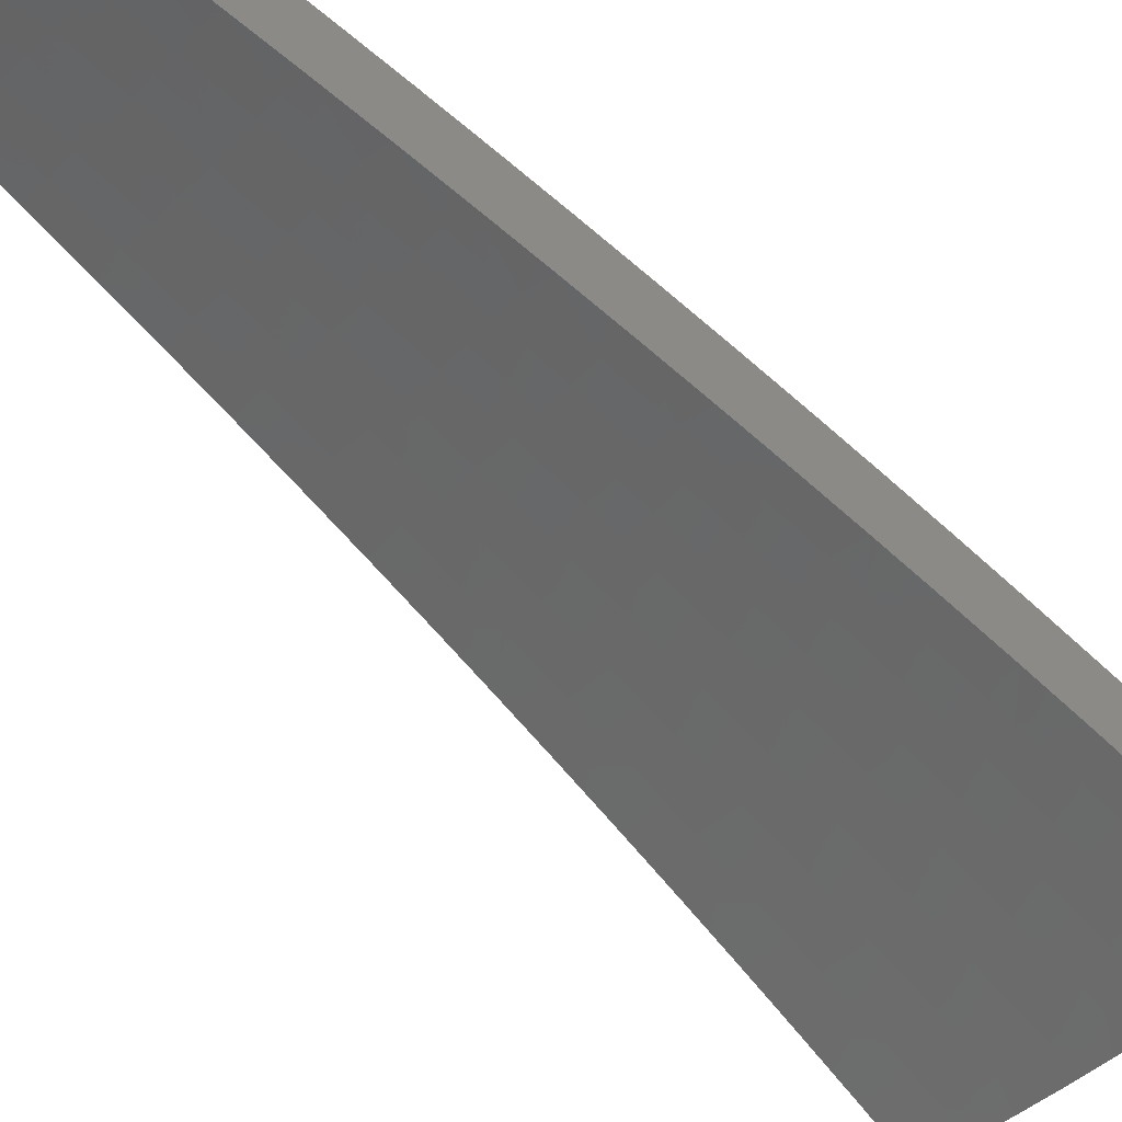
<metadata>
{"format":"stl","ext":"stl","renderer":"f3d","projection":"perspective","resolution":1024,"background":"white","views":[{"elev":-46.2,"azim":62.5,"up":"+Z"}]}
</metadata>
<code>
# stl→obj: 418 verts, 832 faces
v -0.6908 1.898 11.45
v -0.6492 1.913 11.45
v -0.7333 2.015 11.43
v -0.6826 2.029 11.43
v -0.7214 2.144 11.4
v -0.6687 2.16 11.4
v -0.7047 2.276 11.38
v -0.6492 2.292 11.38
v -0.6823 2.409 11.35
v -0.6239 2.424 11.35
v -0.6543 2.542 11.32
v -0.6045 2.554 11.32
v -0.6325 2.673 11.29
v -0.5805 2.684 11.29
v -0.6062 2.803 11.25
v -0.5519 2.814 11.25
v -0.5754 2.933 11.22
v -0.5001 2.836 11.25
v -0.5213 2.956 11.21
v -0.6074 1.926 11.45
v -0.6328 2.044 11.43
v -0.616 2.175 11.4
v -0.5936 2.307 11.38
v -0.5764 2.436 11.35
v -0.5547 2.565 11.32
v -0.5285 2.694 11.29
v -0.479 2.716 11.28
v -0.5652 1.939 11.45
v -0.5829 2.058 11.43
v -0.5633 2.189 11.4
v -0.5484 2.317 11.38
v -0.529 2.446 11.35
v -0.5051 2.575 11.32
v -0.4577 2.596 11.31
v -0.5227 1.951 11.45
v -0.533 2.071 11.43
v -0.5204 2.199 11.4
v -0.5033 2.327 11.38
v -0.4817 2.455 11.35
v -0.4365 2.475 11.35
v -0.4801 1.962 11.45
v -0.4925 2.081 11.43
v -0.4776 2.208 11.4
v -0.4582 2.336 11.38
v -0.4151 2.354 11.37
v -0.4371 1.972 11.45
v -0.4519 2.09 11.43
v -0.4348 2.217 11.4
v -0.3937 2.233 11.4
v -0.394 1.981 11.45
v -0.4115 2.097 11.43
v -0.3722 2.111 11.43
v -0.3507 1.989 11.45
v -0.5871 2.993 11.2
v -0.5423 3.075 11.18
v -0.5988 3.052 11.18
v -0.6105 3.112 11.16
v -0.6577 3.041 11.18
v -0.6706 3.1 11.16
v -0.7167 3.028 11.18
v -0.7307 3.087 11.16
v -0.7757 3.014 11.18
v -0.7909 3.073 11.16
v -0.8483 2.995 11.18
v -0.8649 3.054 11.16
v -0.9209 2.975 11.18
v -0.9389 3.033 11.16
v -0.9934 2.952 11.18
v -1.013 3.01 11.16
v -1.069 2.937 11.18
v -1.11 3.05 11.14
v -1.032 3.068 11.14
v -1.052 3.126 11.12
v -0.9749 3.149 11.12
v -0.9929 3.207 11.1
v -0.9147 3.23 11.1
v -0.9312 3.288 11.08
v -0.8515 3.309 11.08
v -0.8667 3.368 11.06
v -0.8007 3.383 11.06
v -0.8147 3.442 11.04
v -0.7476 3.457 11.04
v -0.7605 3.516 11.02
v -0.6924 3.529 11.02
v -0.7041 3.589 10.99
v -0.6257 3.549 11.01
v -0.6464 3.666 10.97
v -0.5633 3.194 11.14
v -0.6222 3.172 11.14
v -0.6834 3.16 11.14
v -0.7447 3.146 11.14
v -0.806 3.132 11.14
v -0.8815 3.113 11.14
v -0.9569 3.091 11.14
v -0.6339 3.231 11.12
v -0.5842 3.313 11.1
v -0.6456 3.291 11.1
v -0.6573 3.351 11.08
v -0.7091 3.279 11.1
v -0.722 3.338 11.08
v -0.7727 3.265 11.1
v -0.7867 3.324 11.08
v -0.8364 3.25 11.1
v -0.605 3.431 11.06
v -0.669 3.41 11.06
v -0.7348 3.397 11.06
v -0.6807 3.47 11.04
v -0.667 3.783 10.92
v -0.7274 3.708 10.95
v -0.7157 3.648 10.97
v -0.7733 3.575 10.99
v -0.8287 3.501 11.02
v -0.8818 3.426 11.04
v -0.9478 3.347 11.06
v -1.011 3.266 11.08
v -1.071 3.183 11.1
v -1.151 3.163 11.1
v -0.6875 3.899 10.88
v -0.7507 3.826 10.9
v -0.739 3.767 10.93
v -0.7989 3.694 10.95
v -0.7861 3.634 10.97
v -0.8566 3.619 10.97
v -0.8426 3.56 10.99
v -0.912 3.544 10.99
v -0.8969 3.485 11.02
v -0.9809 3.463 11.02
v -0.9643 3.405 11.04
v -1.047 3.382 11.04
v -1.029 3.324 11.06
v -1.11 3.299 11.06
v -1.091 3.241 11.08
v -1.192 3.276 11.06
v -0.7724 3.883 10.88
v -0.8245 3.812 10.9
v -0.8117 3.753 10.93
v -0.8845 3.737 10.93
v -0.8705 3.678 10.95
v -0.9422 3.661 10.95
v -0.9271 3.603 10.97
v -1.014 3.58 10.97
v -0.9974 3.522 10.99
v -1.083 3.498 10.99
v -1.065 3.44 11.02
v -1.149 3.414 11.02
v -1.129 3.356 11.04
v -1.233 3.388 11.02
v -0.857 3.865 10.88
v -0.8984 3.796 10.9
v -0.9573 3.72 10.93
v -1.03 3.638 10.95
v -1.101 3.556 10.97
v -1.168 3.471 10.99
v -0.9411 3.846 10.88
v -0.9724 3.778 10.9
v -1.047 3.697 10.93
v -1.119 3.613 10.95
v -1.187 3.529 10.97
v -1.274 3.499 10.97
v -1.025 3.825 10.88
v -1.063 3.755 10.9
v -1.137 3.671 10.93
v -1.207 3.586 10.95
v -1.108 3.801 10.88
v -1.154 3.729 10.9
v -1.226 3.644 10.93
v -1.314 3.611 10.93
v -1.191 3.777 10.88
v -1.245 3.701 10.9
v -1.273 3.75 10.88
v -1.354 3.721 10.88
v -0.974 2.895 11.2
v -1.027 2.823 11.21
v -0.9545 2.837 11.22
v -0.9858 2.708 11.25
v -0.9157 2.721 11.25
v -0.9441 2.594 11.28
v -0.8768 2.606 11.29
v -0.9022 2.479 11.31
v -0.8379 2.49 11.32
v -0.8602 2.363 11.35
v -0.799 2.375 11.35
v -0.818 2.247 11.38
v -0.7602 2.259 11.38
v -0.7757 2.131 11.4
v -0.7407 2.393 11.35
v -0.7767 2.509 11.32
v -0.8128 2.625 11.29
v -0.8488 2.742 11.25
v -0.8849 2.858 11.22
v -0.9029 2.917 11.2
v -0.7155 2.526 11.32
v -0.7487 2.644 11.29
v -0.7819 2.761 11.25
v -0.8151 2.878 11.22
v -0.8317 2.937 11.2
v -0.8981 3.171 11.12
v -0.8212 3.191 11.12
v -0.7587 3.206 11.12
v -0.6963 3.219 11.12
v -0.6846 2.66 11.29
v -0.715 2.778 11.25
v -0.7453 2.896 11.22
v -0.7605 2.955 11.2
v -0.6606 2.791 11.25
v -0.6886 2.91 11.22
v -0.7026 2.969 11.2
v -0.632 2.922 11.22
v -0.6448 2.981 11.2
v -0.3466 1.966 11.32
v -0.368 2.087 11.3
v -0.3892 2.207 11.27
v -0.4105 2.328 11.24
v -0.4316 2.448 11.21
v -0.4527 2.567 11.18
v -0.4737 2.686 11.15
v -0.4946 2.805 11.12
v -0.5155 2.923 11.08
v -0.5363 3.041 11.05
v -0.557 3.159 11.01
v -0.5776 3.276 10.97
v -0.5981 3.392 10.93
v -0.6186 3.508 10.89
v -0.639 3.624 10.84
v -0.6593 3.739 10.8
v -0.6795 3.853 10.75
v -0.4067 2.073 11.3
v -0.3894 1.958 11.32
v -0.4468 2.065 11.3
v -0.4321 1.949 11.32
v -0.4868 2.057 11.3
v -0.4745 1.939 11.32
v -0.527 2.047 11.3
v -0.5167 1.928 11.32
v -0.5763 2.034 11.3
v -0.5586 1.917 11.32
v -0.6255 2.02 11.3
v -0.6003 1.904 11.32
v -0.6747 2.005 11.3
v -0.6417 1.89 11.32
v -0.7247 1.991 11.3
v -0.6828 1.876 11.32
v -0.7131 2.119 11.27
v -0.7665 2.106 11.27
v -0.7514 2.233 11.24
v -0.8082 2.22 11.24
v -0.7898 2.347 11.22
v -0.8497 2.335 11.21
v -0.8282 2.461 11.19
v -0.8912 2.449 11.18
v -0.8666 2.575 11.15
v -0.9326 2.562 11.15
v -0.9051 2.69 11.12
v -0.9738 2.675 11.12
v -0.9435 2.804 11.09
v -1.015 2.788 11.08
v -0.9627 2.861 11.07
v -1.056 2.901 11.05
v -0.9819 2.918 11.05
v -1.001 2.975 11.03
v -0.9103 2.94 11.05
v -0.9281 2.998 11.03
v -0.8386 2.96 11.05
v -0.855 3.018 11.03
v -0.7669 2.979 11.05
v -0.7819 3.037 11.03
v -0.7085 2.993 11.05
v -0.7223 3.051 11.03
v -0.6501 3.005 11.05
v -0.6628 3.064 11.03
v -0.5919 3.017 11.05
v -0.6035 3.076 11.03
v -0.615 3.135 11.01
v -0.6266 3.194 10.99
v -0.6883 3.182 10.99
v -0.701 3.24 10.97
v -0.7639 3.227 10.97
v -0.7777 3.285 10.95
v -0.8418 3.27 10.95
v -0.8568 3.328 10.93
v -0.9369 3.308 10.93
v -0.9533 3.365 10.91
v -1.035 3.342 10.91
v -1.053 3.4 10.89
v -1.135 3.374 10.89
v -1.154 3.431 10.87
v -1.218 3.347 10.89
v -1.259 3.458 10.84
v -1.097 3.013 11.01
v -1.02 3.032 11.01
v -0.9459 3.055 11.01
v -0.8714 3.076 11.01
v -0.7969 3.095 11.01
v -0.7362 3.11 11.01
v -0.6756 3.123 11.01
v -1.04 3.089 10.99
v -1.137 3.125 10.97
v -1.059 3.146 10.97
v -1.078 3.203 10.95
v -0.9815 3.17 10.97
v -0.9993 3.227 10.95
v -0.9042 3.192 10.97
v -0.9205 3.25 10.95
v -0.8268 3.212 10.97
v -1.178 3.236 10.93
v -1.097 3.26 10.93
v -1.017 3.285 10.93
v -1.116 3.317 10.91
v -1.299 3.568 10.8
v -1.193 3.544 10.82
v -1.174 3.488 10.84
v -1.07 3.457 10.87
v -0.9696 3.423 10.89
v -0.8717 3.386 10.91
v -0.7915 3.344 10.93
v -0.7137 3.299 10.95
v -0.6382 3.253 10.97
v -1.339 3.678 10.75
v -1.231 3.658 10.77
v -1.212 3.601 10.8
v -1.106 3.571 10.82
v -1.088 3.514 10.84
v -1.002 3.538 10.84
v -0.986 3.481 10.87
v -0.9016 3.503 10.87
v -0.8867 3.444 10.89
v -0.8192 3.46 10.89
v -0.8054 3.402 10.91
v -0.739 3.416 10.91
v -0.7264 3.358 10.93
v -0.6613 3.371 10.93
v -0.6497 3.312 10.95
v -1.258 3.706 10.75
v -1.177 3.732 10.75
v -1.141 3.686 10.77
v -1.095 3.757 10.75
v -1.051 3.711 10.77
v -1.013 3.78 10.75
v -0.9613 3.734 10.77
v -0.9301 3.801 10.75
v -0.8881 3.752 10.77
v -0.847 3.82 10.75
v -0.815 3.767 10.77
v -0.7634 3.838 10.75
v -0.742 3.782 10.77
v -0.719 3.665 10.82
v -0.7305 3.723 10.8
v -0.6959 3.547 10.87
v -0.7074 3.606 10.84
v -0.7897 3.651 10.82
v -0.8023 3.709 10.8
v -0.8743 3.693 10.8
v -0.6728 3.429 10.91
v -0.6844 3.488 10.89
v -0.7644 3.534 10.87
v -0.7771 3.592 10.84
v -0.8468 3.577 10.84
v -0.8606 3.635 10.82
v -0.9315 3.618 10.82
v -0.9464 3.676 10.8
v -1.035 3.654 10.8
v -0.5803 2.958 11.07
v -0.5687 2.899 11.09
v -0.5456 2.781 11.12
v -0.5224 2.663 11.15
v -0.4992 2.545 11.19
v -0.4761 2.427 11.22
v -0.4529 2.309 11.24
v -0.4298 2.191 11.27
v -0.4721 2.182 11.27
v -0.5145 2.173 11.27
v -0.5569 2.163 11.27
v -0.609 2.15 11.27
v -0.661 2.135 11.27
v -0.4975 2.3 11.24
v -0.5422 2.29 11.24
v -0.5868 2.28 11.24
v -0.6417 2.265 11.24
v -0.6966 2.25 11.24
v -0.5229 2.417 11.22
v -0.5699 2.407 11.22
v -0.6168 2.396 11.22
v -0.6745 2.381 11.22
v -0.7322 2.365 11.22
v -0.5484 2.535 11.19
v -0.5976 2.524 11.19
v -0.6468 2.513 11.19
v -0.7073 2.497 11.19
v -0.7678 2.48 11.19
v -0.5738 2.653 11.15
v -0.6253 2.641 11.15
v -0.6768 2.629 11.15
v -0.7401 2.613 11.15
v -0.8034 2.595 11.15
v -0.5992 2.77 11.12
v -0.653 2.759 11.12
v -0.7068 2.746 11.12
v -0.773 2.729 11.12
v -0.839 2.71 11.12
v -0.6247 2.888 11.09
v -0.6807 2.876 11.09
v -0.7369 2.862 11.09
v -0.8058 2.845 11.09
v -0.8747 2.825 11.09
v -0.6374 2.947 11.07
v -0.6946 2.934 11.07
v -0.7519 2.921 11.07
v -0.8222 2.903 11.07
v -0.8925 2.883 11.07
v -0.7517 3.475 10.89
v -0.75 3.168 10.99
v -0.8118 3.154 10.99
v -0.8878 3.134 10.99
v -0.9637 3.113 10.99
v -0.833 3.519 10.87
v -0.9166 3.561 10.84
v -1.019 3.596 10.82
v -1.123 3.628 10.8
f 1 2 3
f 3 2 4
f 3 4 5
f 5 4 6
f 5 6 7
f 7 6 8
f 7 8 9
f 9 8 10
f 9 10 11
f 11 10 12
f 11 12 13
f 13 12 14
f 13 14 15
f 15 14 16
f 15 16 17
f 17 16 18
f 17 18 19
f 2 20 4
f 4 20 21
f 4 21 6
f 6 21 22
f 6 22 8
f 8 22 23
f 8 23 10
f 10 23 24
f 10 24 12
f 12 24 25
f 12 25 14
f 14 25 26
f 14 26 16
f 16 26 27
f 16 27 18
f 20 28 21
f 21 28 29
f 21 29 22
f 22 29 30
f 22 30 23
f 23 30 31
f 23 31 24
f 24 31 32
f 24 32 25
f 25 32 33
f 25 33 26
f 26 33 34
f 26 34 27
f 28 35 29
f 29 35 36
f 29 36 30
f 30 36 37
f 30 37 31
f 31 37 38
f 31 38 32
f 32 38 39
f 32 39 33
f 33 39 40
f 33 40 34
f 35 41 36
f 36 41 42
f 36 42 37
f 37 42 43
f 37 43 38
f 38 43 44
f 38 44 39
f 39 44 45
f 39 45 40
f 41 46 42
f 42 46 47
f 42 47 43
f 43 47 48
f 43 48 44
f 44 48 49
f 44 49 45
f 46 50 47
f 47 50 51
f 47 51 48
f 48 51 52
f 48 52 49
f 50 53 51
f 51 53 52
f 17 19 54
f 54 19 55
f 54 55 56
f 56 55 57
f 56 57 58
f 58 57 59
f 58 59 60
f 60 59 61
f 60 61 62
f 62 61 63
f 62 63 64
f 64 63 65
f 64 65 66
f 66 65 67
f 66 67 68
f 68 67 69
f 68 69 70
f 70 69 71
f 71 69 72
f 71 72 73
f 73 72 74
f 73 74 75
f 75 74 76
f 75 76 77
f 77 76 78
f 77 78 79
f 79 78 80
f 79 80 81
f 81 80 82
f 81 82 83
f 83 82 84
f 83 84 85
f 85 84 86
f 85 86 87
f 55 88 57
f 57 88 89
f 57 89 59
f 59 89 90
f 59 90 61
f 61 90 91
f 61 91 63
f 63 91 92
f 63 92 65
f 65 92 93
f 65 93 67
f 67 93 94
f 67 94 69
f 69 94 72
f 89 88 95
f 95 88 96
f 95 96 97
f 97 96 98
f 97 98 99
f 99 98 100
f 99 100 101
f 101 100 102
f 101 102 103
f 103 102 78
f 103 78 76
f 96 104 98
f 98 104 105
f 98 105 100
f 100 105 106
f 100 106 102
f 102 106 80
f 102 80 78
f 105 104 107
f 107 104 86
f 107 86 84
f 108 109 87
f 87 109 110
f 87 110 85
f 85 110 111
f 85 111 83
f 83 111 112
f 83 112 81
f 81 112 113
f 81 113 79
f 79 113 114
f 79 114 77
f 77 114 115
f 77 115 75
f 75 115 116
f 75 116 73
f 73 116 117
f 73 117 71
f 118 119 108
f 108 119 120
f 108 120 109
f 109 120 121
f 109 121 122
f 122 121 123
f 122 123 124
f 124 123 125
f 124 125 126
f 126 125 127
f 126 127 128
f 128 127 129
f 128 129 130
f 130 129 131
f 130 131 132
f 132 131 133
f 132 133 117
f 118 134 119
f 119 134 135
f 119 135 136
f 136 135 137
f 136 137 138
f 138 137 139
f 138 139 140
f 140 139 141
f 140 141 142
f 142 141 143
f 142 143 144
f 144 143 145
f 144 145 146
f 146 145 147
f 146 147 133
f 134 148 135
f 135 148 149
f 135 149 137
f 137 149 150
f 137 150 139
f 139 150 151
f 139 151 141
f 141 151 152
f 141 152 143
f 143 152 153
f 143 153 145
f 145 153 147
f 148 154 149
f 149 154 155
f 149 155 150
f 150 155 156
f 150 156 151
f 151 156 157
f 151 157 152
f 152 157 158
f 152 158 153
f 153 158 159
f 153 159 147
f 154 160 155
f 155 160 161
f 155 161 156
f 156 161 162
f 156 162 157
f 157 162 163
f 157 163 158
f 158 163 159
f 160 164 161
f 161 164 165
f 161 165 162
f 162 165 166
f 162 166 163
f 163 166 167
f 163 167 159
f 164 168 165
f 165 168 169
f 165 169 166
f 166 169 167
f 168 170 169
f 169 170 171
f 169 171 167
f 68 70 172
f 172 70 173
f 172 173 174
f 174 173 175
f 174 175 176
f 176 175 177
f 176 177 178
f 178 177 179
f 178 179 180
f 180 179 181
f 180 181 182
f 182 181 183
f 182 183 184
f 184 183 185
f 184 185 5
f 5 185 3
f 5 7 184
f 184 7 186
f 184 186 182
f 182 186 187
f 182 187 180
f 180 187 188
f 180 188 178
f 178 188 189
f 178 189 176
f 176 189 190
f 176 190 174
f 174 190 191
f 174 191 172
f 172 191 66
f 172 66 68
f 74 72 94
f 132 117 116
f 146 133 131
f 130 132 115
f 115 132 116
f 144 146 129
f 129 146 131
f 7 9 186
f 186 9 192
f 186 192 187
f 187 192 193
f 187 193 188
f 188 193 194
f 188 194 189
f 189 194 195
f 189 195 190
f 190 195 196
f 190 196 191
f 191 196 64
f 191 64 66
f 74 94 197
f 197 94 93
f 197 93 198
f 198 93 92
f 198 92 199
f 199 92 91
f 199 91 200
f 200 91 90
f 200 90 95
f 95 90 89
f 128 130 114
f 114 130 115
f 142 144 127
f 127 144 129
f 9 11 192
f 192 11 201
f 192 201 193
f 193 201 202
f 193 202 194
f 194 202 203
f 194 203 195
f 195 203 204
f 195 204 196
f 196 204 62
f 196 62 64
f 103 76 197
f 197 76 74
f 103 197 198
f 126 128 113
f 113 128 114
f 140 142 125
f 125 142 127
f 11 13 201
f 201 13 205
f 201 205 202
f 202 205 206
f 202 206 203
f 203 206 207
f 203 207 204
f 204 207 60
f 204 60 62
f 101 103 198
f 101 198 199
f 124 126 112
f 112 126 113
f 138 140 123
f 123 140 125
f 13 15 205
f 205 15 208
f 205 208 206
f 206 208 209
f 206 209 207
f 207 209 58
f 207 58 60
f 99 101 199
f 99 199 200
f 82 80 106
f 122 124 111
f 111 124 112
f 136 138 121
f 121 138 123
f 15 17 208
f 208 17 54
f 208 54 209
f 209 54 56
f 209 56 58
f 97 99 200
f 97 200 95
f 105 107 106
f 106 107 82
f 107 84 82
f 109 122 110
f 110 122 111
f 119 136 120
f 120 136 121
f 53 210 52
f 52 210 49
f 49 210 211
f 49 211 45
f 45 211 212
f 45 212 40
f 40 212 213
f 40 213 34
f 34 213 214
f 34 214 27
f 27 214 215
f 27 215 18
f 18 215 216
f 18 216 19
f 19 216 217
f 19 217 55
f 55 217 218
f 55 218 88
f 88 218 219
f 88 219 96
f 96 219 220
f 96 220 104
f 104 220 221
f 104 221 86
f 86 221 222
f 86 222 87
f 87 222 223
f 87 223 108
f 108 223 224
f 108 224 118
f 118 224 225
f 118 225 226
f 211 210 227
f 227 210 228
f 227 228 229
f 229 228 230
f 229 230 231
f 231 230 232
f 231 232 233
f 233 232 234
f 233 234 235
f 235 234 236
f 235 236 237
f 237 236 238
f 237 238 239
f 239 238 240
f 239 240 241
f 241 240 242
f 239 241 243
f 243 241 244
f 243 244 245
f 245 244 246
f 245 246 247
f 247 246 248
f 247 248 249
f 249 248 250
f 249 250 251
f 251 250 252
f 251 252 253
f 253 252 254
f 253 254 255
f 255 254 256
f 255 256 257
f 257 256 258
f 257 258 259
f 259 258 260
f 259 260 261
f 261 260 262
f 261 262 263
f 263 262 264
f 263 264 265
f 265 264 266
f 265 266 267
f 267 266 268
f 267 268 269
f 269 268 270
f 269 270 271
f 271 270 272
f 271 272 219
f 219 272 220
f 220 272 273
f 220 273 274
f 274 273 275
f 274 275 276
f 276 275 277
f 276 277 278
f 278 277 279
f 278 279 280
f 280 279 281
f 280 281 282
f 282 281 283
f 282 283 284
f 284 283 285
f 284 285 286
f 286 285 287
f 286 287 288
f 258 289 260
f 260 289 290
f 260 290 262
f 262 290 291
f 262 291 264
f 264 291 292
f 264 292 266
f 266 292 293
f 266 293 268
f 268 293 294
f 268 294 270
f 270 294 295
f 270 295 272
f 272 295 273
f 290 289 296
f 296 289 297
f 296 297 298
f 298 297 299
f 298 299 300
f 300 299 301
f 300 301 302
f 302 301 303
f 302 303 304
f 304 303 279
f 304 279 277
f 297 305 299
f 299 305 306
f 299 306 301
f 301 306 307
f 301 307 303
f 303 307 281
f 303 281 279
f 306 305 308
f 308 305 287
f 308 287 285
f 309 310 288
f 288 310 311
f 288 311 286
f 286 311 312
f 286 312 284
f 284 312 313
f 284 313 282
f 282 313 314
f 282 314 280
f 280 314 315
f 280 315 278
f 278 315 316
f 278 316 276
f 276 316 317
f 276 317 274
f 274 317 221
f 274 221 220
f 318 319 309
f 309 319 320
f 309 320 310
f 310 320 321
f 310 321 322
f 322 321 323
f 322 323 324
f 324 323 325
f 324 325 326
f 326 325 327
f 326 327 328
f 328 327 329
f 328 329 330
f 330 329 331
f 330 331 332
f 332 331 222
f 332 222 221
f 318 333 319
f 319 333 334
f 319 334 335
f 335 334 336
f 335 336 337
f 337 336 338
f 337 338 339
f 339 338 340
f 339 340 341
f 341 340 342
f 341 342 343
f 343 342 344
f 343 344 345
f 345 344 226
f 345 226 225
f 224 346 225
f 225 346 347
f 225 347 345
f 345 347 343
f 223 348 224
f 224 348 349
f 224 349 346
f 346 349 350
f 346 350 351
f 351 350 352
f 351 352 341
f 341 352 339
f 222 353 223
f 223 353 354
f 223 354 348
f 348 354 355
f 348 355 356
f 356 355 357
f 356 357 358
f 358 357 359
f 358 359 360
f 360 359 361
f 360 361 337
f 337 361 335
f 271 219 362
f 362 219 218
f 362 218 363
f 363 218 217
f 363 217 364
f 364 217 216
f 364 216 365
f 365 216 215
f 365 215 366
f 366 215 214
f 366 214 367
f 367 214 213
f 367 213 368
f 368 213 212
f 368 212 369
f 369 212 211
f 369 211 227
f 369 227 370
f 370 227 229
f 370 229 371
f 371 229 231
f 371 231 372
f 372 231 233
f 372 233 373
f 373 233 235
f 373 235 374
f 374 235 237
f 374 237 243
f 243 237 239
f 368 369 375
f 375 369 370
f 375 370 376
f 376 370 371
f 376 371 377
f 377 371 372
f 377 372 378
f 378 372 373
f 378 373 379
f 379 373 374
f 379 374 245
f 245 374 243
f 367 368 380
f 380 368 375
f 380 375 381
f 381 375 376
f 381 376 382
f 382 376 377
f 382 377 383
f 383 377 378
f 383 378 384
f 384 378 379
f 384 379 247
f 247 379 245
f 366 367 385
f 385 367 380
f 385 380 386
f 386 380 381
f 386 381 387
f 387 381 382
f 387 382 388
f 388 382 383
f 388 383 389
f 389 383 384
f 389 384 249
f 249 384 247
f 365 366 390
f 390 366 385
f 390 385 391
f 391 385 386
f 391 386 392
f 392 386 387
f 392 387 393
f 393 387 388
f 393 388 394
f 394 388 389
f 394 389 251
f 251 389 249
f 364 365 395
f 395 365 390
f 395 390 396
f 396 390 391
f 396 391 397
f 397 391 392
f 397 392 398
f 398 392 393
f 398 393 399
f 399 393 394
f 399 394 253
f 253 394 251
f 363 364 400
f 400 364 395
f 400 395 401
f 401 395 396
f 401 396 402
f 402 396 397
f 402 397 403
f 403 397 398
f 403 398 404
f 404 398 399
f 404 399 255
f 255 399 253
f 269 271 362
f 362 363 405
f 405 363 400
f 405 400 406
f 406 400 401
f 406 401 407
f 407 401 402
f 407 402 408
f 408 402 403
f 408 403 409
f 409 403 404
f 409 404 257
f 257 404 255
f 275 273 295
f 332 221 317
f 353 222 331
f 330 332 316
f 316 332 317
f 331 329 353
f 353 329 410
f 353 410 354
f 354 410 355
f 350 349 356
f 356 349 348
f 343 347 351
f 351 347 346
f 267 269 405
f 405 269 362
f 267 405 406
f 275 295 411
f 411 295 294
f 411 294 412
f 412 294 293
f 412 293 413
f 413 293 292
f 413 292 414
f 414 292 291
f 414 291 296
f 296 291 290
f 328 330 315
f 315 330 316
f 329 327 410
f 410 327 415
f 410 415 355
f 355 415 357
f 352 350 358
f 358 350 356
f 341 343 351
f 265 267 406
f 265 406 407
f 304 277 411
f 411 277 275
f 304 411 412
f 326 328 314
f 314 328 315
f 327 325 415
f 415 325 416
f 415 416 357
f 357 416 359
f 339 352 360
f 360 352 358
f 263 265 407
f 263 407 408
f 302 304 412
f 302 412 413
f 324 326 313
f 313 326 314
f 325 323 416
f 416 323 417
f 416 417 359
f 359 417 361
f 337 339 360
f 261 263 408
f 261 408 409
f 300 302 413
f 300 413 414
f 283 281 307
f 322 324 312
f 312 324 313
f 323 321 417
f 417 321 418
f 417 418 361
f 361 418 335
f 259 261 409
f 259 409 257
f 298 300 414
f 298 414 296
f 306 308 307
f 307 308 283
f 308 285 283
f 310 322 311
f 311 322 312
f 319 335 418
f 319 418 320
f 320 418 321
f 1 3 242
f 242 3 185
f 242 185 241
f 241 185 183
f 241 183 244
f 244 183 181
f 244 181 246
f 246 181 179
f 246 179 248
f 248 179 177
f 248 177 250
f 250 177 175
f 250 175 252
f 252 175 173
f 252 173 254
f 254 173 70
f 254 70 256
f 256 70 71
f 256 71 258
f 258 71 117
f 258 117 289
f 289 117 133
f 289 133 297
f 297 133 147
f 297 147 305
f 305 147 159
f 305 159 287
f 287 159 167
f 287 167 288
f 288 167 171
f 288 171 309
f 309 171 318
f 1 242 2
f 2 242 240
f 2 240 20
f 20 240 238
f 20 238 28
f 28 238 236
f 28 236 35
f 35 236 234
f 35 234 41
f 41 234 232
f 41 232 46
f 46 232 230
f 46 230 50
f 50 230 228
f 50 228 53
f 53 228 210
f 226 344 118
f 118 344 134
f 134 344 342
f 134 342 148
f 148 342 340
f 148 340 154
f 154 340 338
f 154 338 160
f 160 338 336
f 160 336 164
f 164 336 334
f 164 334 168
f 168 334 333
f 168 333 170
f 170 333 318
f 170 318 171

</code>
